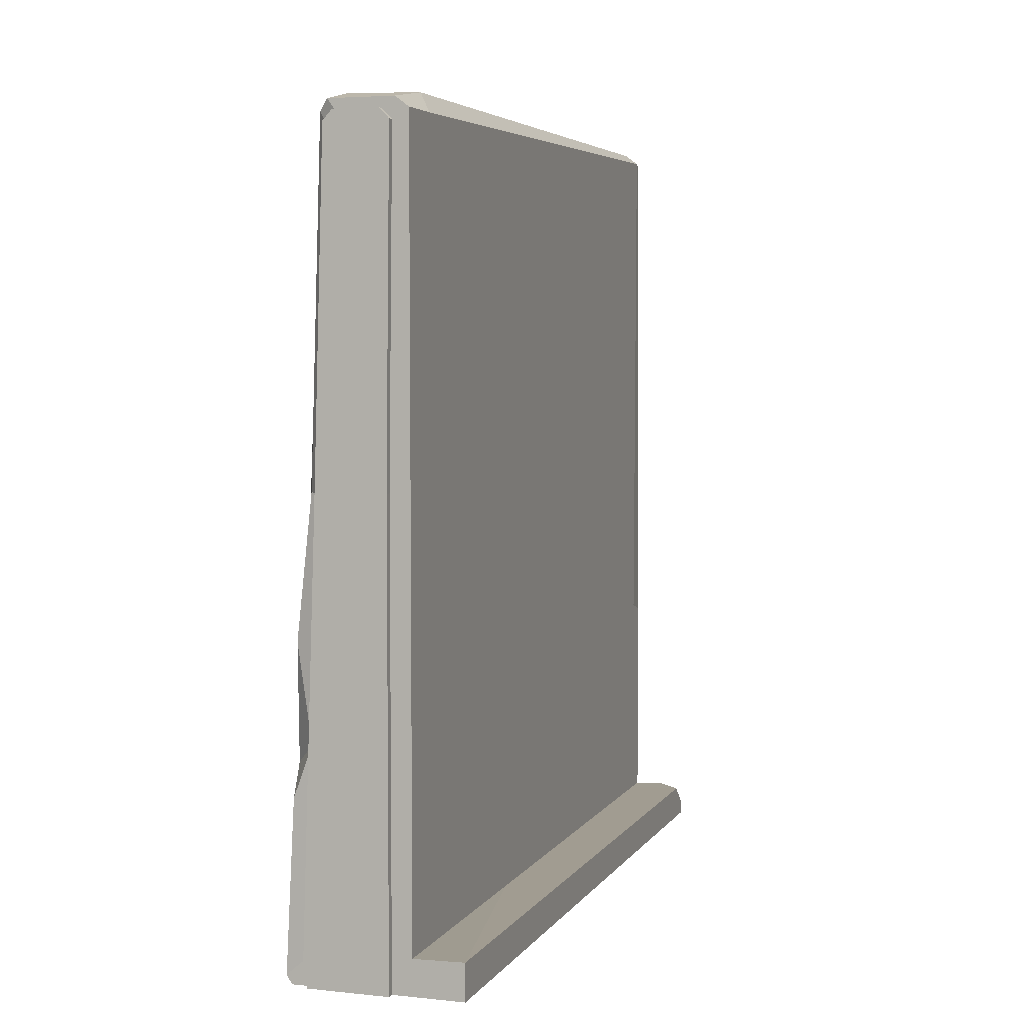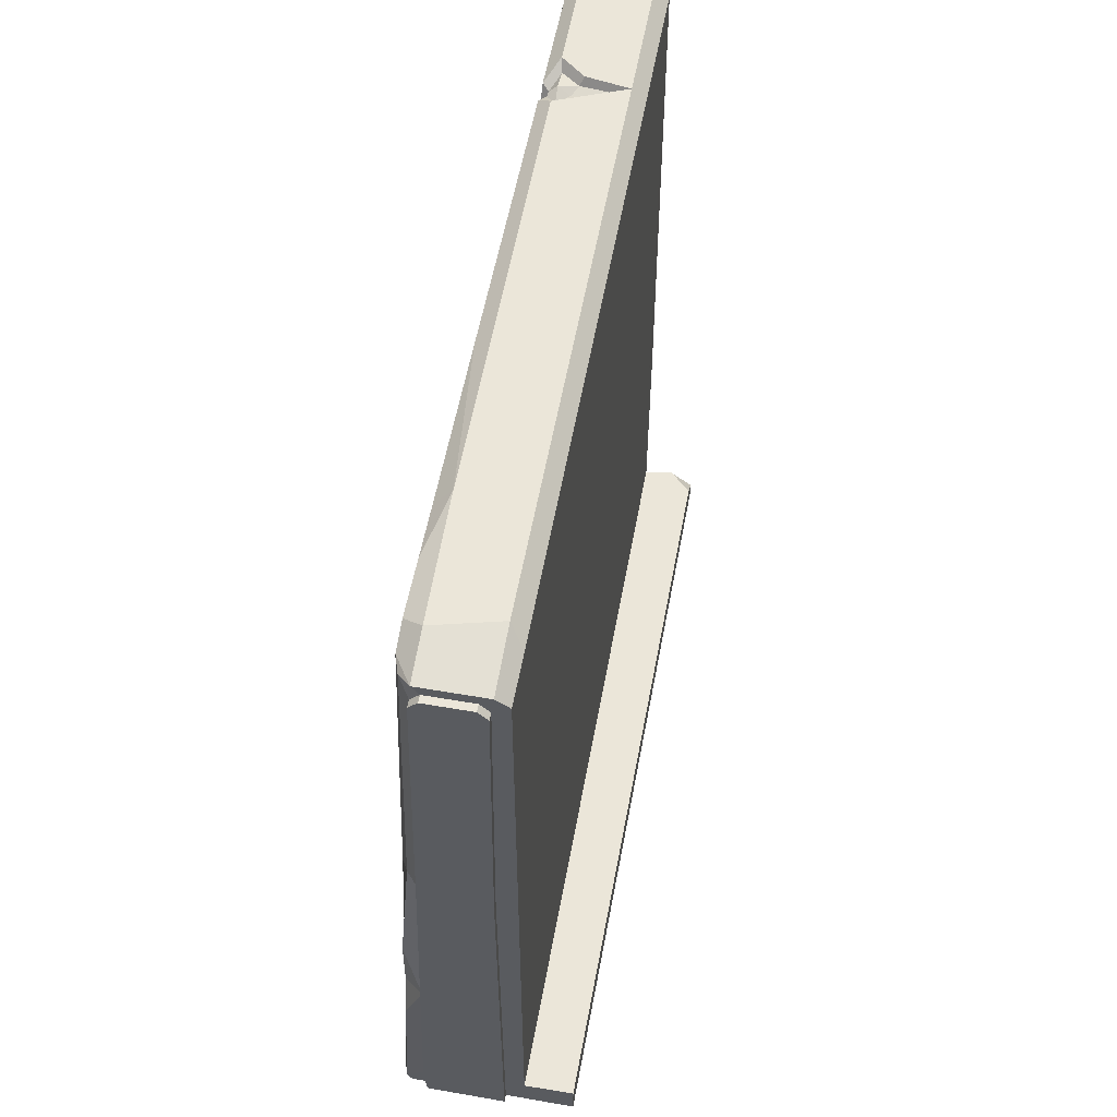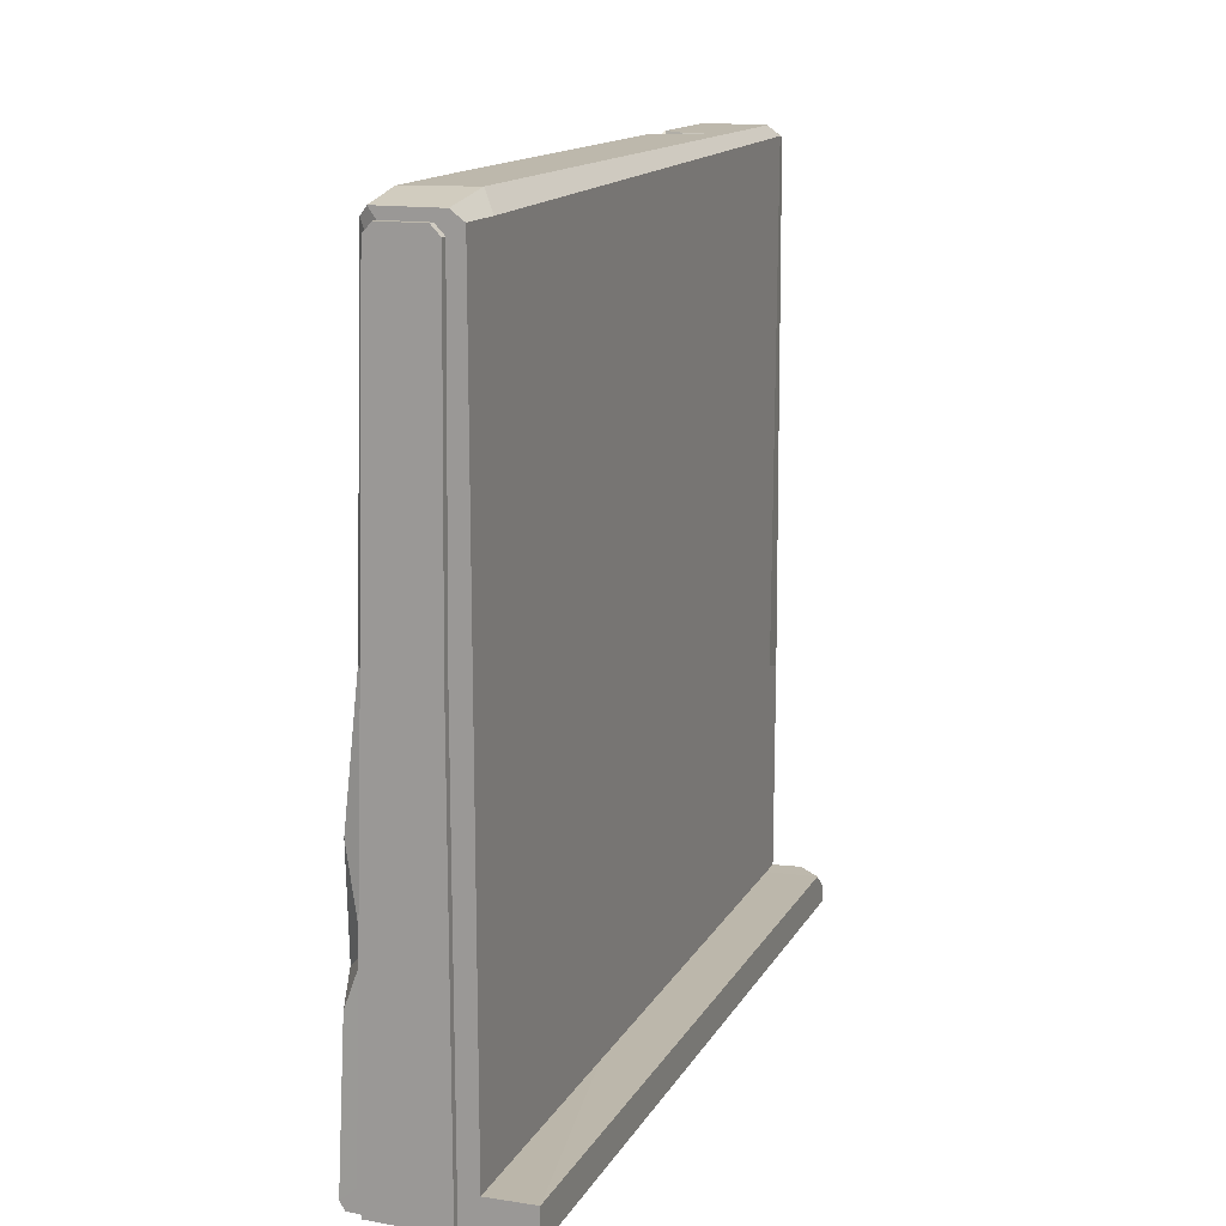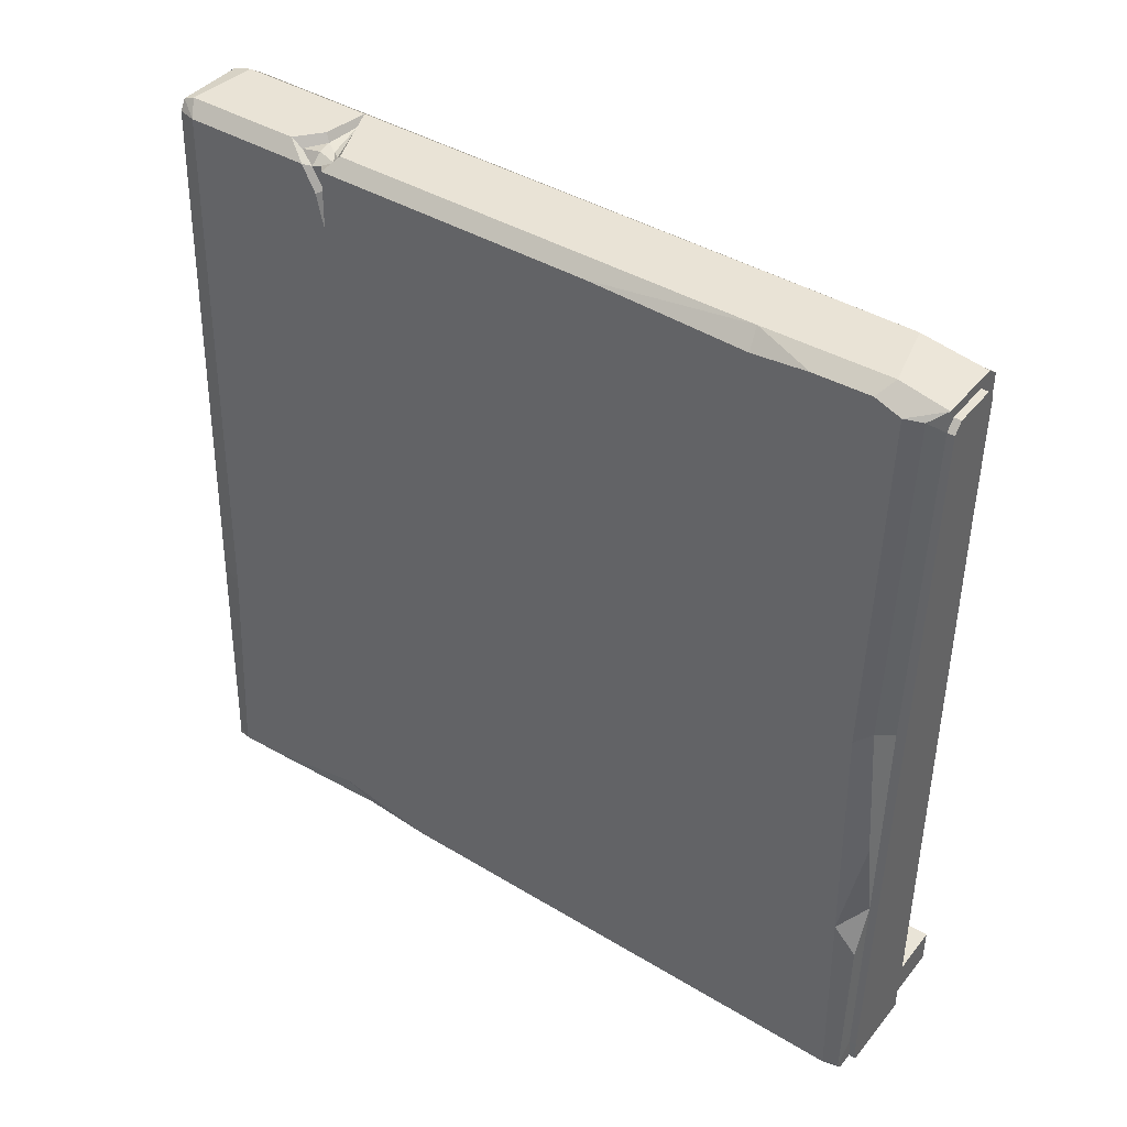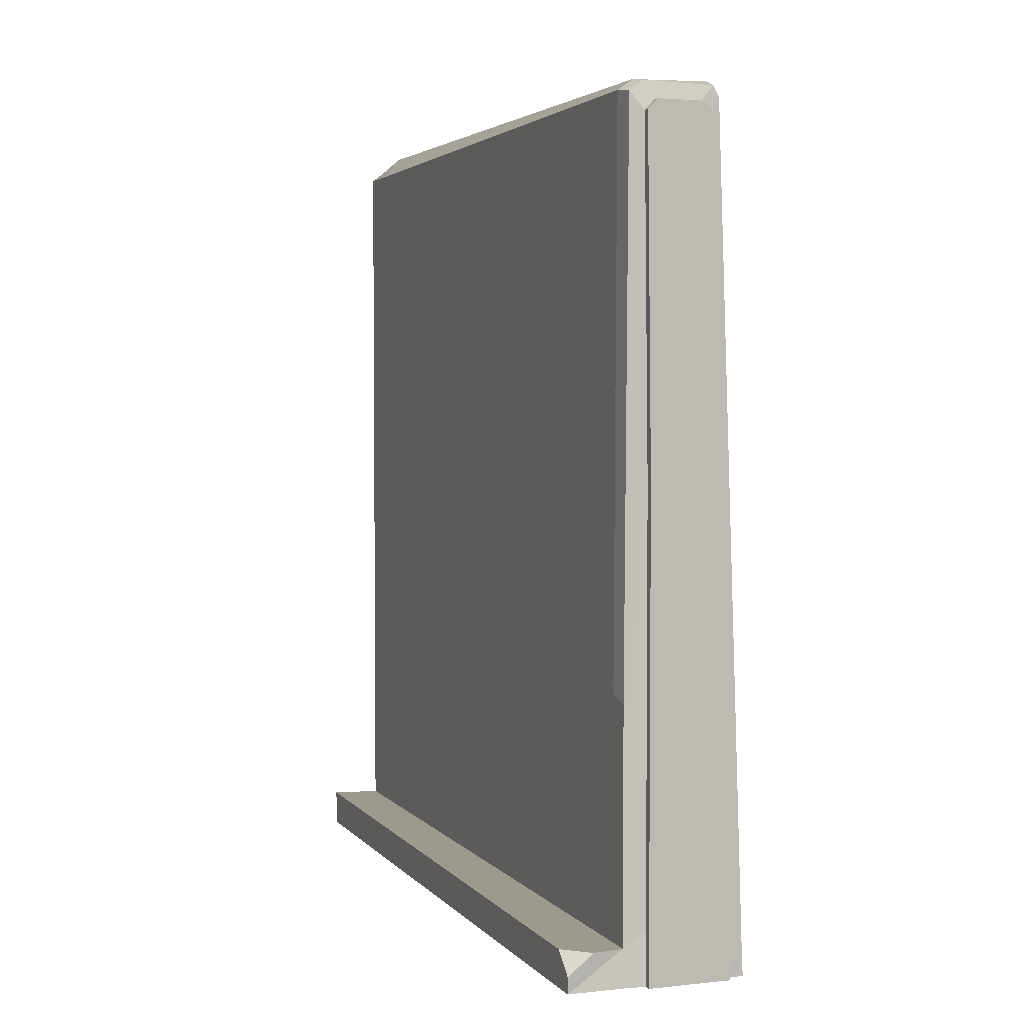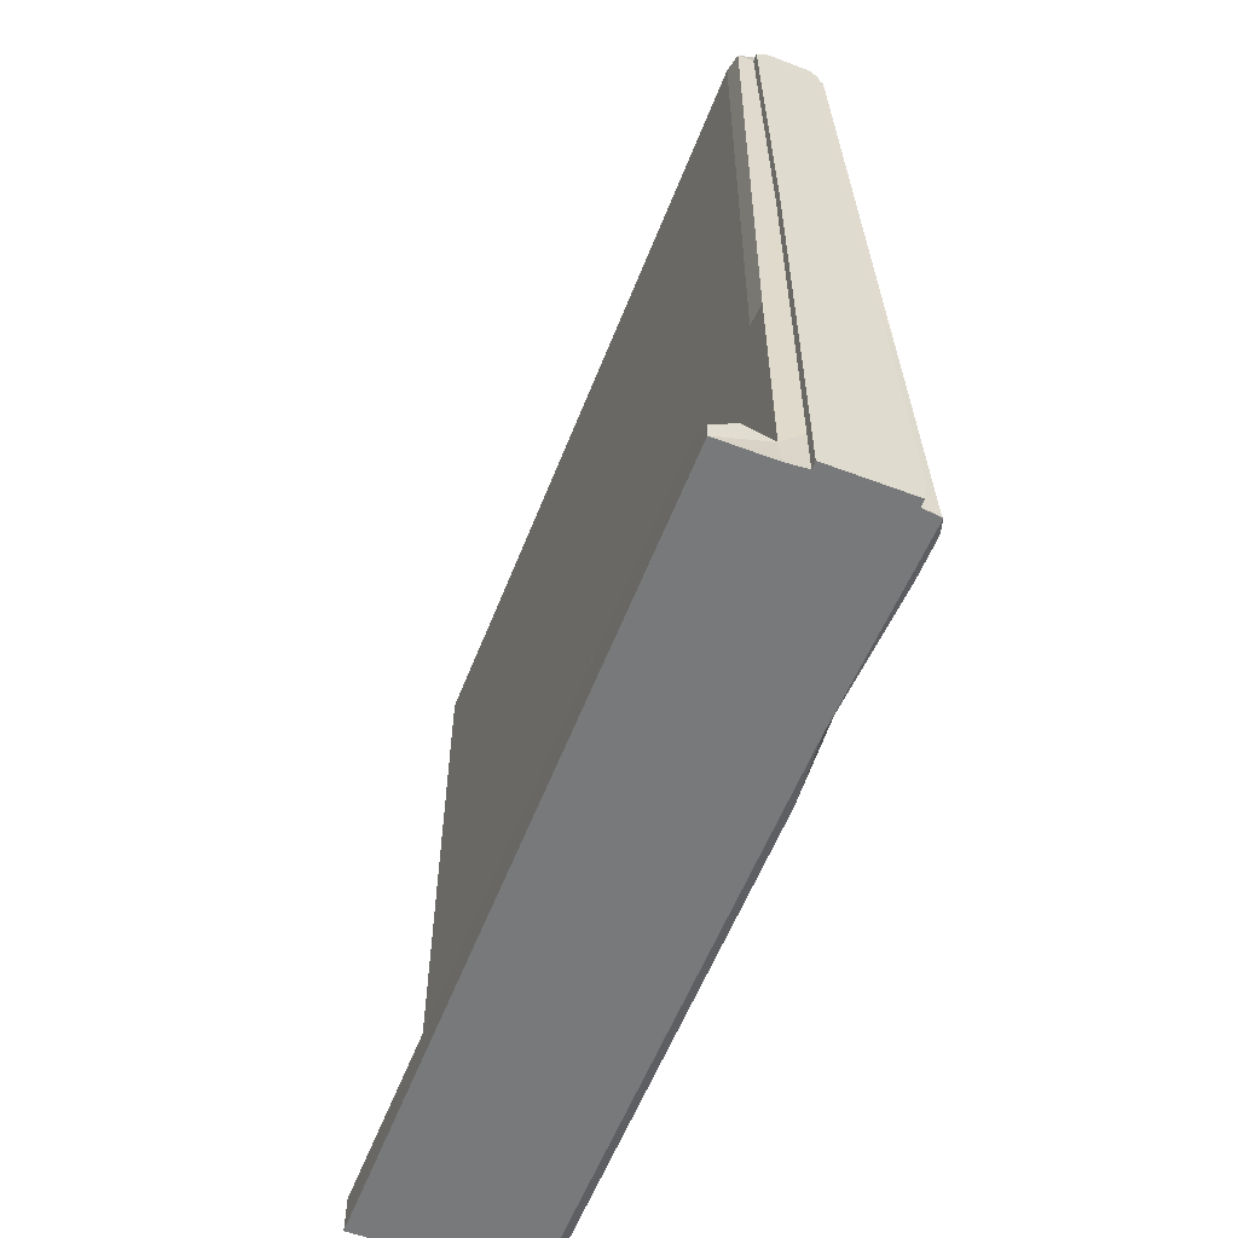
<metadata>
{"format":"obj","ext":"obj","renderer":"f3d","projection":"perspective","resolution":1024,"background":"white","views":[{"elev":4.8,"azim":-161.7,"up":"+Y"},{"elev":55.9,"azim":-169.7,"up":"+Y"},{"elev":14.8,"azim":-159.6,"up":"+Y"},{"elev":42.1,"azim":125.6,"up":"+Y"},{"elev":3.4,"azim":-20.1,"up":"+Y"},{"elev":-57.7,"azim":-21.4,"up":"+Y"}]}
</metadata>
<code>
v -28.07 484.6 1.276
v -67.08 484.6 1.276
v -61.33 490.5 1.276
v -33.61 490.5 1.276
v -12.55 15.98 1.276
v -64.54 31.66 1.276
v -14.63 0 1.276
v -64.54 281.6 1.276
v -21.66 279.1 -0.1007
v -64.58 0 1.276
v -28.07 484.6 5.709
v -67.08 484.6 5.709
v -61.33 490.5 5.709
v -33.61 490.5 5.709
v -12.55 15.98 5.709
v -64.54 31.66 5.709
v -14.63 0 5.709
v -64.54 281.6 5.709
v -21.68 279.1 5.709
v -64.58 0 5.709
v -76.89 21.74 -2.476
v -3.521 0 0.1145
v -21.92 493.6 0.1145
v -74.76 495.4 -2.376
v -3.521 0 -489.9
v -76.89 21.74 -489.9
v -66.22 501.4 -2.376
v -25.67 500 0.1145
v -108.2 0 -489.9
v -110.8 0 0.1145
v -110.7 21.76 -13.84
v -108.2 22.55 -489.9
v -21.2 490.9 -481.3
v -29.11 497 -489.9
v -68.68 497 -489.9
v -76.89 490.9 -489.9
v -4.227 3.542 0.1145
v -0.1916 5.342 -489.9
v -0.9991 15.57 -101.9
v -0.1699 4.739 -165
v -0.1529 4.263 -35.47
v -5.895 0 -118.5
v -9.493 150.4 0.1145
v -76.89 158.3 -2.476
v -76.89 283.1 -489.9
v -13.38 280.5 -479.3
v -0.1283 3.579 -9.819
v -5.438 151.7 -14.18
v -17.74 494.7 -12.38
v -17.6 490.9 -470.3
v -8.389 272.5 -469.4
v 2.587 5.271 -480.6
v -17.77 495.6 -283.9
v -17.78 495.9 -418.8
v -17.27 492.9 -384
v -27.29 503 -381.6
v -17.82 496.9 -454.2
v -29.17 503 -460.2
v -68.65 503 -450.3
v -76.89 490.9 -458.7
v -76.89 0 -489.9
v -76.89 0 0.1145
v -110.8 9.472 0.1145
v -95.47 21.74 0.1145
v -28.07 484.6 -489.9
v -67.08 484.6 -489.9
v -61.33 490.5 -489.9
v -33.61 490.5 -489.9
v -12.55 15.98 -489.9
v -64.54 31.66 -489.9
v -14.63 0 -489.9
v -64.54 281.6 -489.9
v -21.68 279.1 -488.5
v -64.58 0 -489.9
v -28.07 484.6 -494.3
v -67.08 484.6 -494.3
v -61.33 490.5 -494.3
v -33.61 490.5 -494.3
v -12.55 15.98 -494.3
v -64.54 31.66 -494.3
v -14.63 0 -494.3
v -64.54 281.6 -494.3
v -21.68 279.1 -494.3
v -64.58 0 -494.3
v -25.77 503 -7.209
v -68.35 503 -12.52
v -76.89 496.8 -13.54
v -76.89 162.7 -17.02
v -76.89 21.74 -16.91
v -5.08 107.4 -488.7
v -7.89 196.7 -488
v -2.901 125.6 -475.2
v -16.8 138.6 -489.2
v -110.1 0 -138.4
v -26.06 503 -79.54
v -17.75 495 -93.22
v -16.48 458.1 -107.6
v -17.75 495 -107.1
v -26.2 503 -114.3
v -68.41 503 -97.06
v -41.15 503 -92.18
v -38.87 498.5 -95.55
v -27.4 497.2 -85.7
v -21.81 492.9 -97.12
v -21.93 495.5 -103.9
v -27.57 496.1 -108.1
v -29.68 498.5 -109.1
v -60.32 498.5 -97.81
v -27.28 500 -99
v -35.22 496.7 -102.3
v -17.13 479.4 -102.2
v -20.92 480.4 -105.2
v -17.27 481.6 -107.4
v -6.426 77.74 -166.5
v -7.789 247.9 -360.6
v 1.501 5.061 -356.2
v -76.89 193.2 -136.7
v -76.89 160.1 -337.8
v -76.89 21.74 -325.5
f 11 14 13 12
f 16 17 15
f 16 15 19 18
f 19 11 12 18
f 16 20 17
f 2 12 13 3
f 3 13 14 4
f 4 14 11 1
f 5 15 17 7
f 6 16 18 8
f 9 19 15 5
f 8 18 12 2
f 1 11 19 9
f 7 17 20 10
f 10 20 16 6
f 24 3 4 28 27
f 23 49 28
f 47 48 43 37
f 21 44 88 89
f 86 87 24 27
f 85 86 27 28
f 30 21 64 63
f 21 89 31 64
f 26 29 32
f 75 76 77 78
f 26 61 29
f 61 62 30 94 29
f 38 52 25
f 80 79 81
f 39 42 40
f 22 47 37
f 25 40 42
f 41 42 39
f 42 41 22
f 80 82 83 79
f 87 88 44 24
f 83 82 76 75
f 23 43 48 49
f 22 41 47
f 90 92 52 38
f 50 51 46 33
f 28 49 85
f 57 51 50
f 39 48 47 41
f 25 52 116
f 34 50 33
f 104 112 105
f 55 51 54
f 53 48 55
f 56 55 54
f 56 54 57 58
f 56 53 55
f 55 48 114
f 58 57 50 34
f 34 35 59 58
f 35 36 60 59
f 45 60 36
f 54 51 57
f 80 81 84
f 30 62 21
f 29 94 30 63 31 32
f 63 64 31
f 42 71 25
f 36 35 67 66
f 35 34 68 67
f 34 33 65 68
f 38 25 71 69
f 26 45 72 70
f 46 91 93 73
f 45 36 66 72
f 33 46 73 65
f 61 26 70 74
f 74 10 62 61
f 22 7 10 74 71 42
f 66 67 77 76
f 67 68 78 77
f 68 65 75 78
f 69 71 81 79
f 70 72 82 80
f 73 93 69 79 83
f 72 66 76 82
f 65 73 83 75
f 71 74 84 81
f 74 70 80 84
f 44 8 2 24
f 21 6 8 44
f 21 62 10 6
f 7 22 37
f 9 5 37 43
f 1 9 43 23
f 28 4 1 23
f 24 2 3
f 37 5 7
f 103 104 109
f 95 101 86 85
f 59 60 87 86 100
f 60 118 117 87
f 89 117 118 119
f 31 89 119 32
f 40 114 48 39
f 46 51 92 91
f 91 92 93
f 93 90 38 69
f 93 92 90
f 85 49 96 95
f 49 48 97 111
f 113 53 98
f 99 98 53 56
f 58 59 100 99 56
f 109 102 103
f 107 108 110
f 86 101 100
f 102 108 100 101
f 103 102 101 95
f 95 96 104 103
f 96 111 112 104
f 105 112 113 98
f 106 105 98 99
f 99 107 106
f 99 100 108 107
f 109 104 105 106
f 106 107 110
f 110 108 102
f 109 110 102
f 106 110 109
f 48 53 97
f 112 111 97
f 113 112 97
f 97 53 113
f 49 111 96
f 115 116 52 92 51
f 55 115 51
f 55 114 115
f 40 116 115 114
f 25 116 40
f 89 88 117
f 87 117 88
f 45 118 60
f 119 118 45 26
f 32 119 26

</code>
